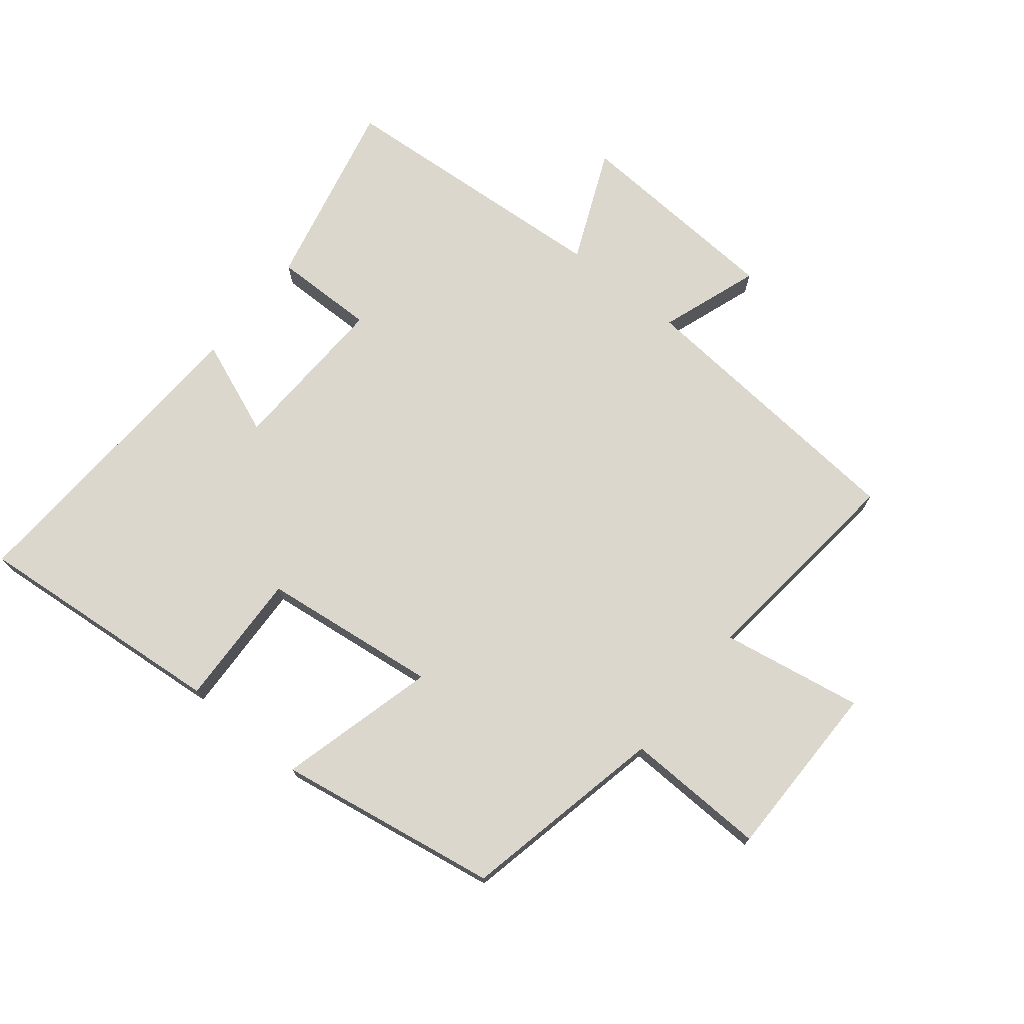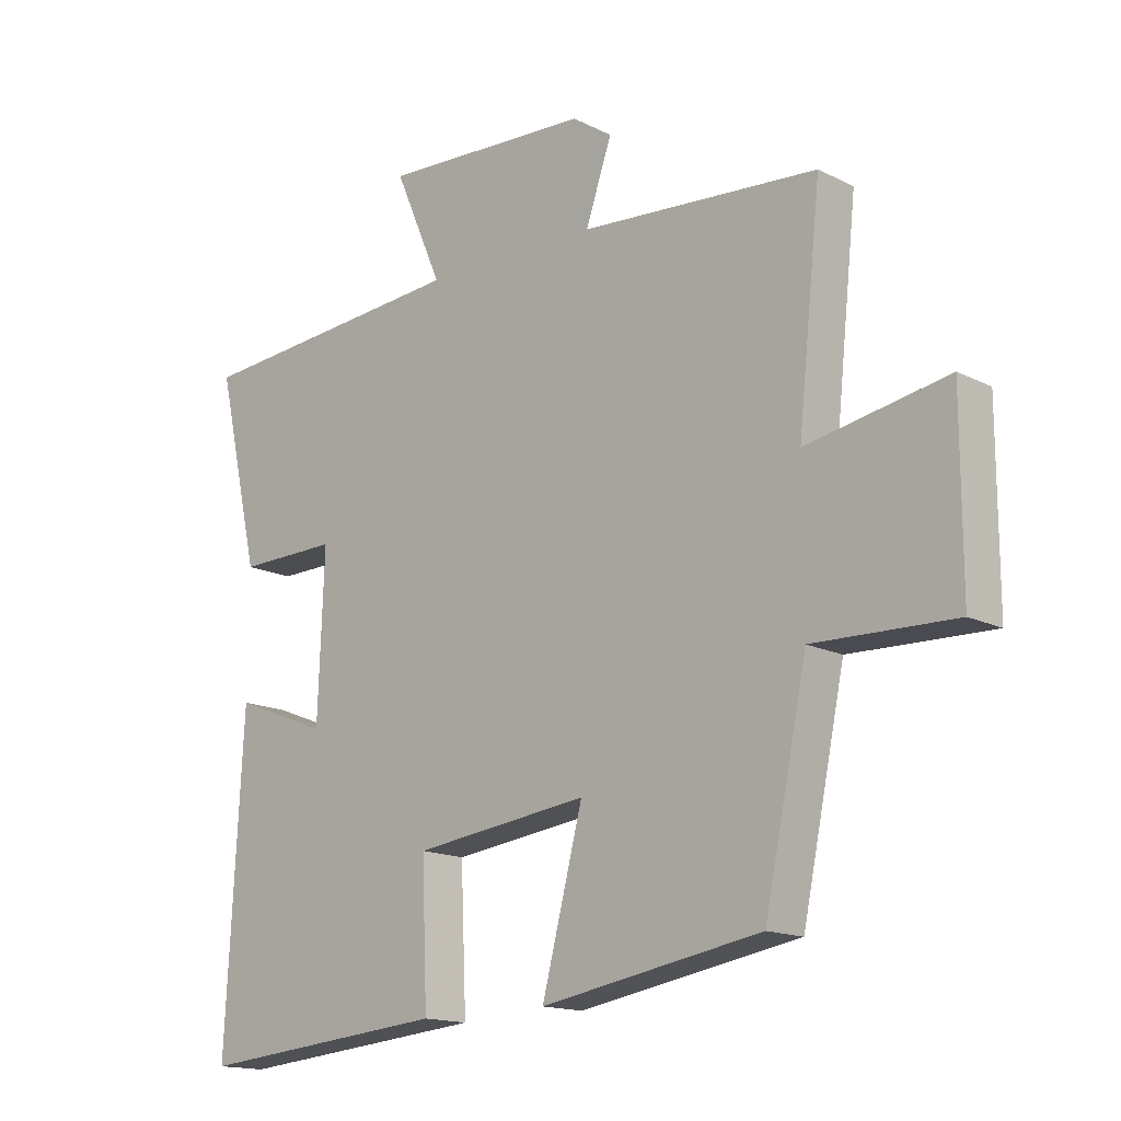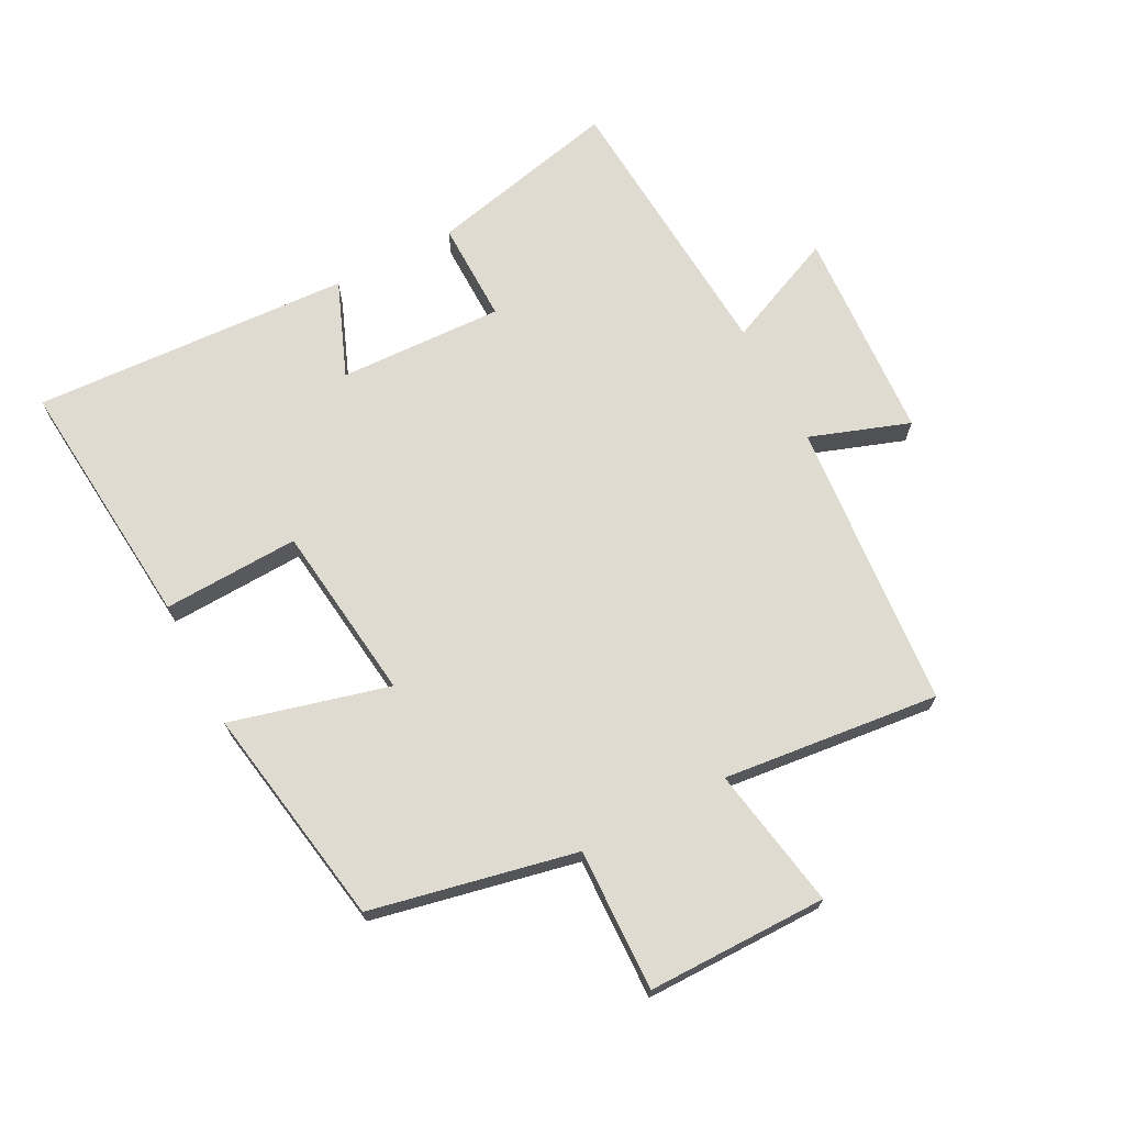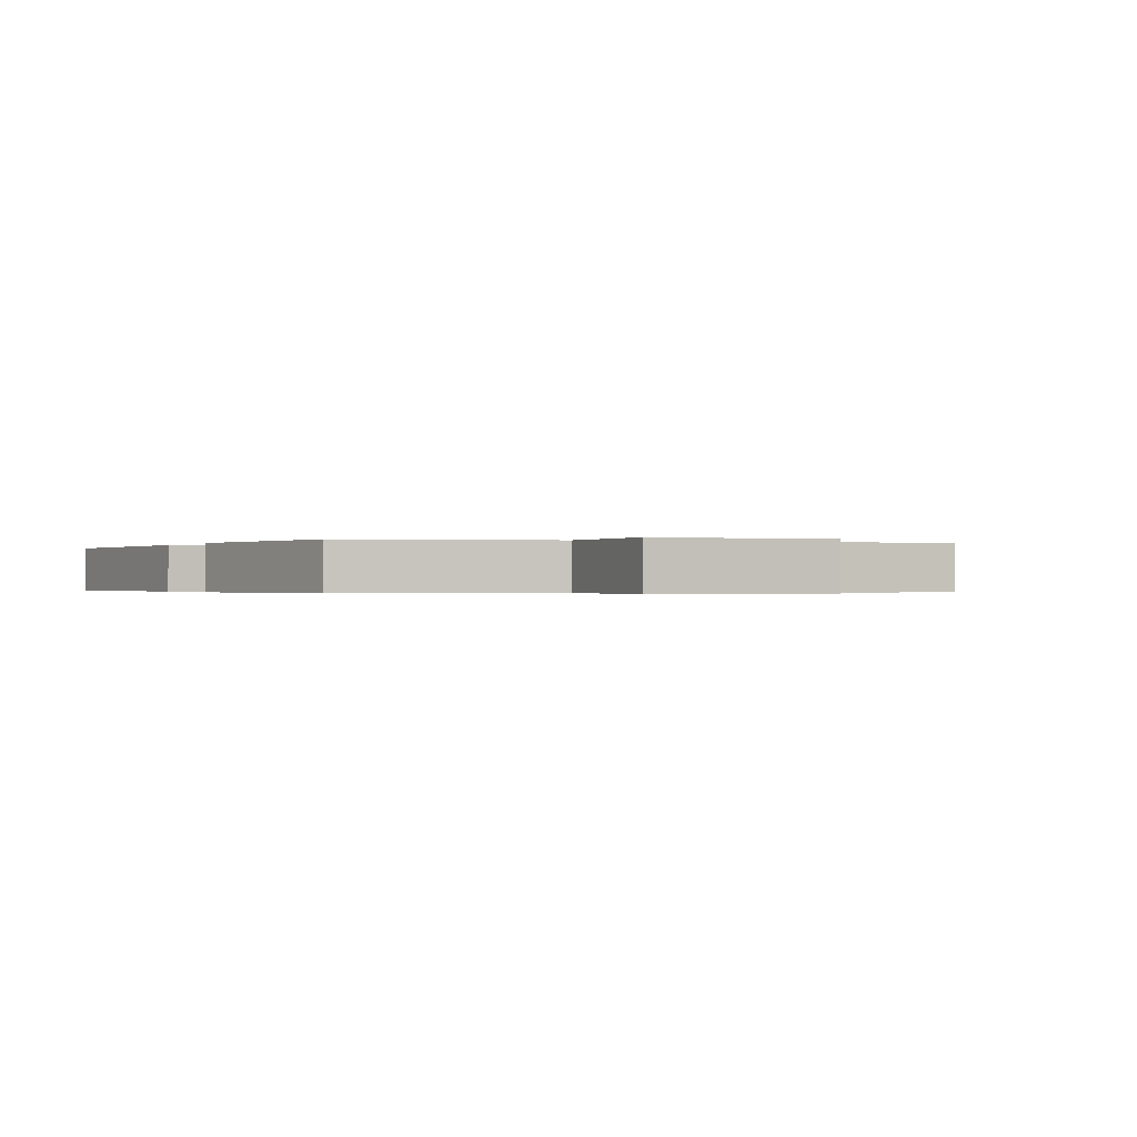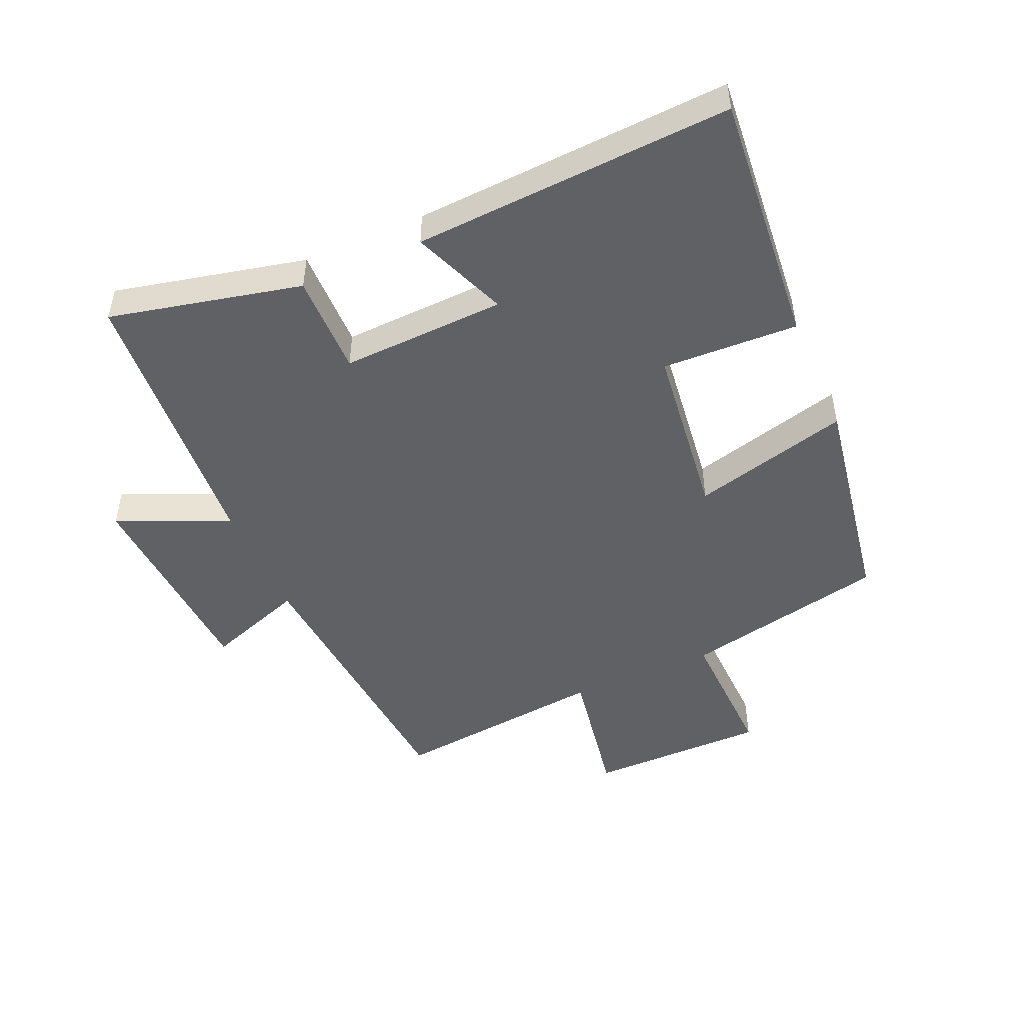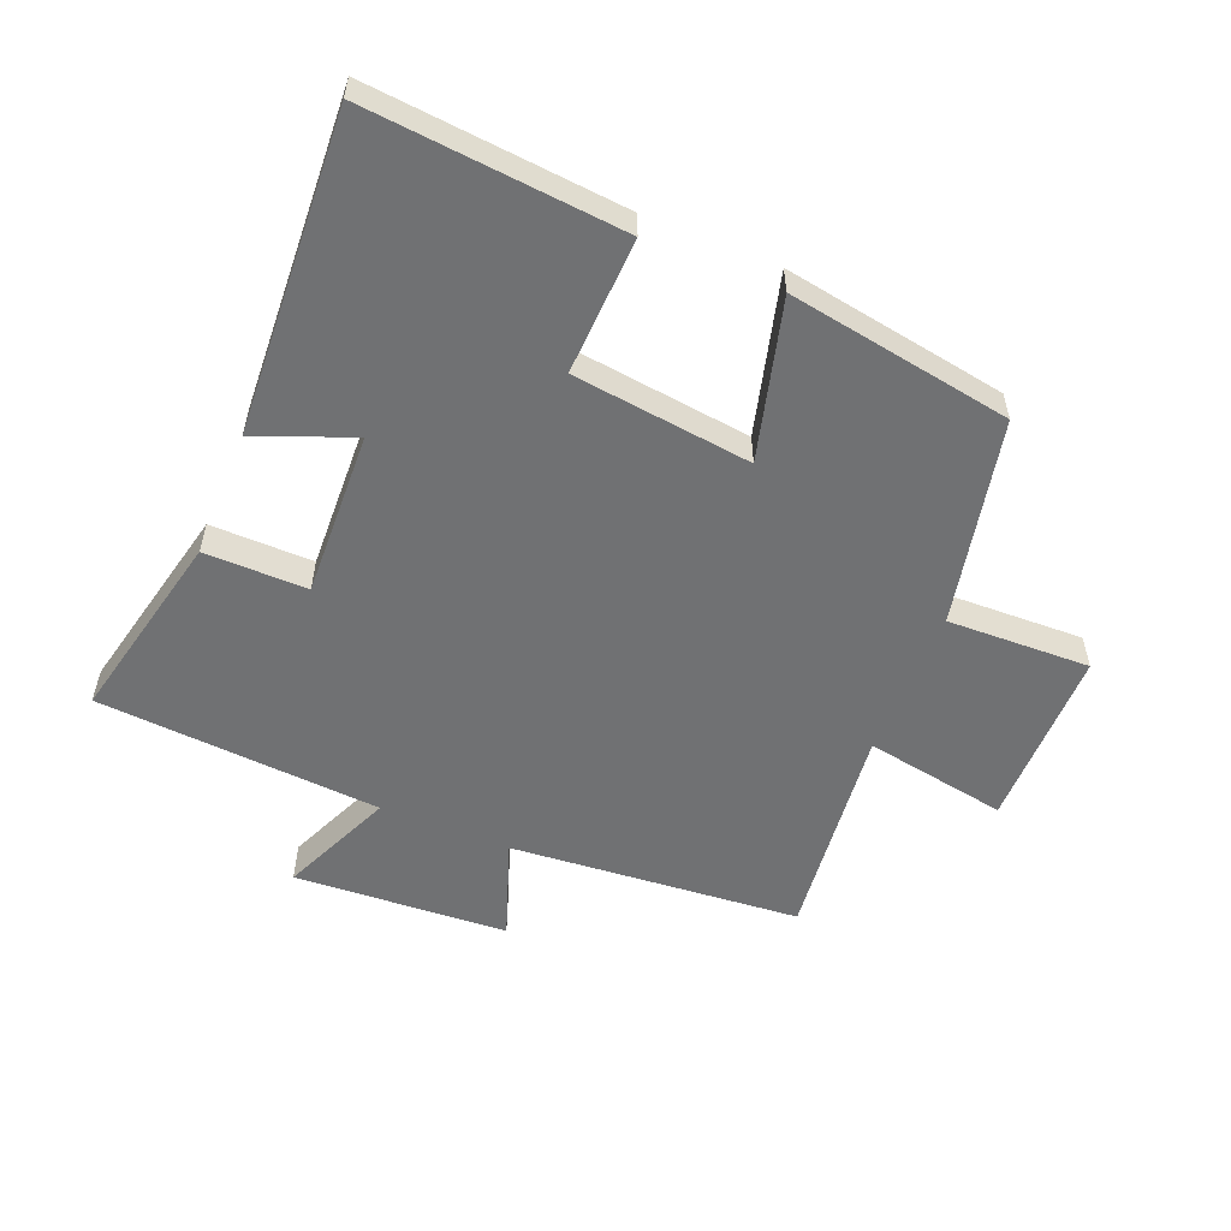
<metadata>
{"format":"obj","ext":"obj","renderer":"f3d","projection":"perspective","resolution":1024,"background":"white","views":[{"elev":73.1,"azim":-141.1,"up":"+Y"},{"elev":-15.6,"azim":-136.4,"up":"+Z"},{"elev":69.9,"azim":-117.6,"up":"+Y"},{"elev":-0.3,"azim":-114.6,"up":"+Y"},{"elev":-48.6,"azim":113.7,"up":"+Y"},{"elev":-55.2,"azim":157.8,"up":"+Y"}]}
</metadata>
<code>
v -0.432 0.07 -0.441
v -0.5 0.07 -0.118
v -0.724 0.07 -0.125
v -0.724 0.07 0.159
v -0.5 0.07 0.12
v -0.537 0.07 0.462
v -0.081 0.07 0.5
v -0.136 0.07 0.657
v 0.2 0.07 0.677
v 0.123 0.07 0.5
v 0.569 0.07 0.468
v 0.5 0.07 0.165
v 0.339 0.07 0.167
v 0.349 0.07 -0.093
v 0.5 0.07 -0.033
v 0.527 0.07 -0.536
v 0.125 0.07 -0.5
v 0.134 0.07 -0.285
v -0.146 0.07 -0.251
v -0.081 0.07 -0.5
v -0.432 0 -0.441
v -0.5 0 -0.118
v -0.724 0 -0.125
v -0.724 0 0.159
v -0.5 0 0.12
v -0.537 0 0.462
v -0.081 0 0.5
v -0.136 0 0.657
v 0.2 0 0.677
v 0.123 0 0.5
v 0.569 0 0.468
v 0.5 0 0.165
v 0.339 0 0.167
v 0.349 0 -0.093
v 0.5 0 -0.033
v 0.527 0 -0.536
v 0.125 0 -0.5
v 0.134 0 -0.285
v -0.146 0 -0.251
v -0.081 0 -0.5
f 19 20 1 2
f 18 19 2
f 15 16 17 18
f 14 15 18
f 13 14 18 2
f 10 11 12 13
f 10 13 2 3
f 7 8 9 10
f 5 6 7 10
f 5 10 3
f 3 4 5
f 22 21 40 39
f 22 39 38
f 38 37 36 35
f 38 35 34
f 22 38 34 33
f 33 32 31 30
f 23 22 33 30
f 30 29 28 27
f 30 27 26 25
f 23 30 25
f 25 24 23
f 1 21 22 2
f 2 22 23 3
f 3 23 24 4
f 4 24 25 5
f 5 25 26 6
f 6 26 27 7
f 7 27 28 8
f 8 28 29 9
f 9 29 30 10
f 10 30 31 11
f 11 31 32 12
f 12 32 33 13
f 13 33 34 14
f 14 34 35 15
f 15 35 36 16
f 16 36 37 17
f 17 37 38 18
f 18 38 39 19
f 19 39 40 20
f 20 40 21 1

</code>
